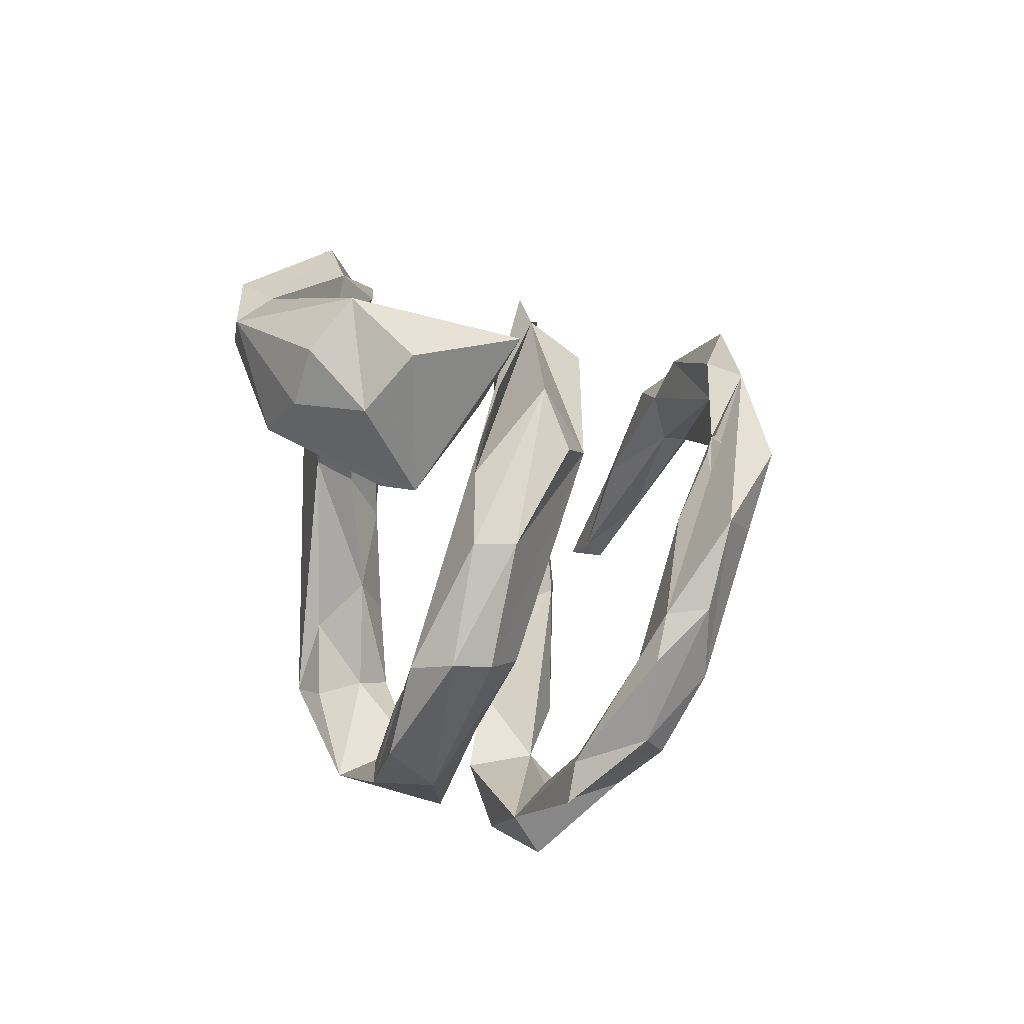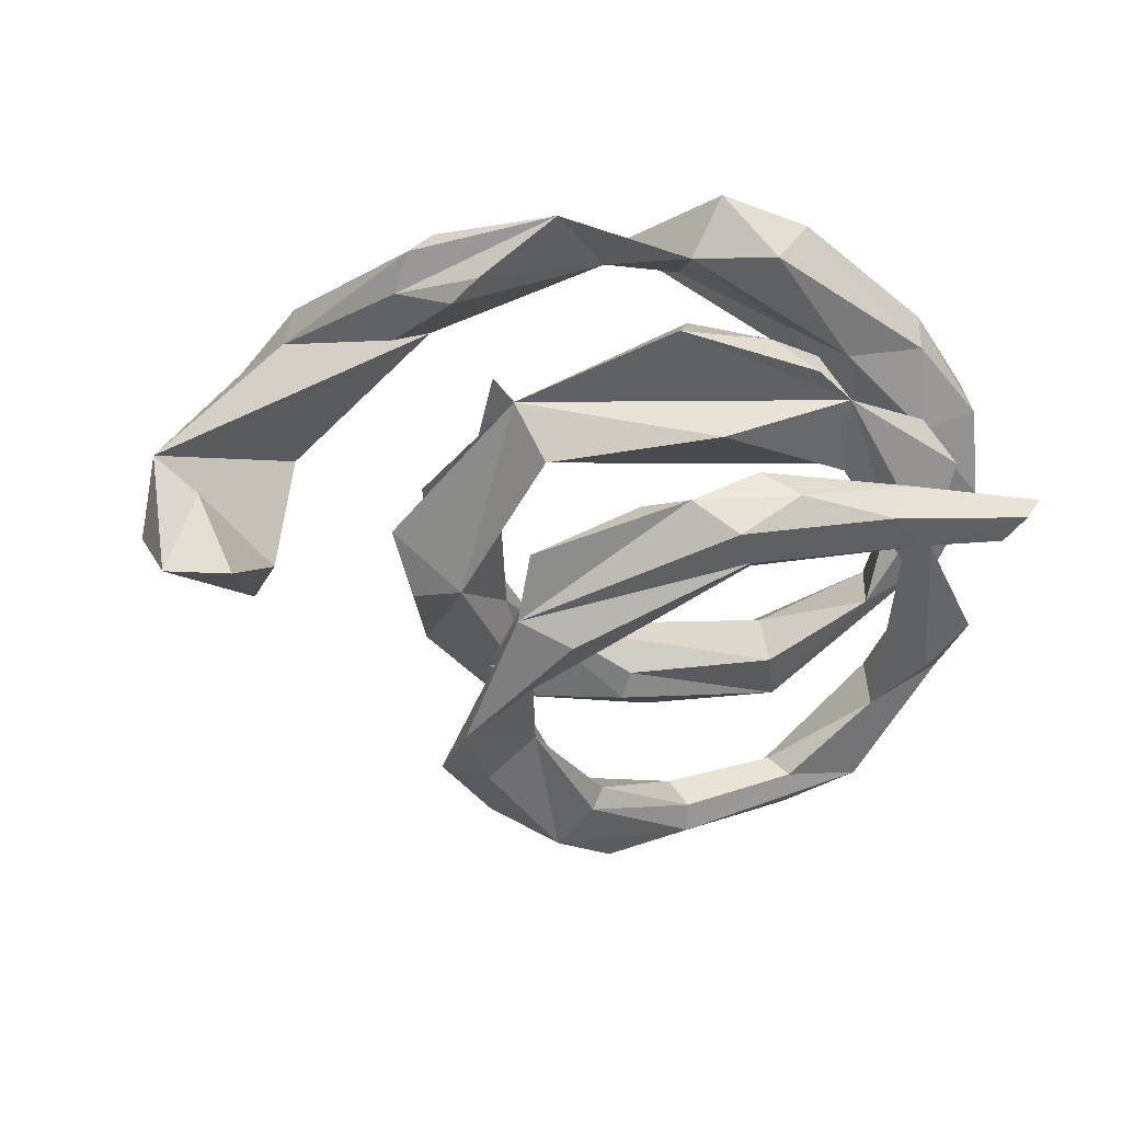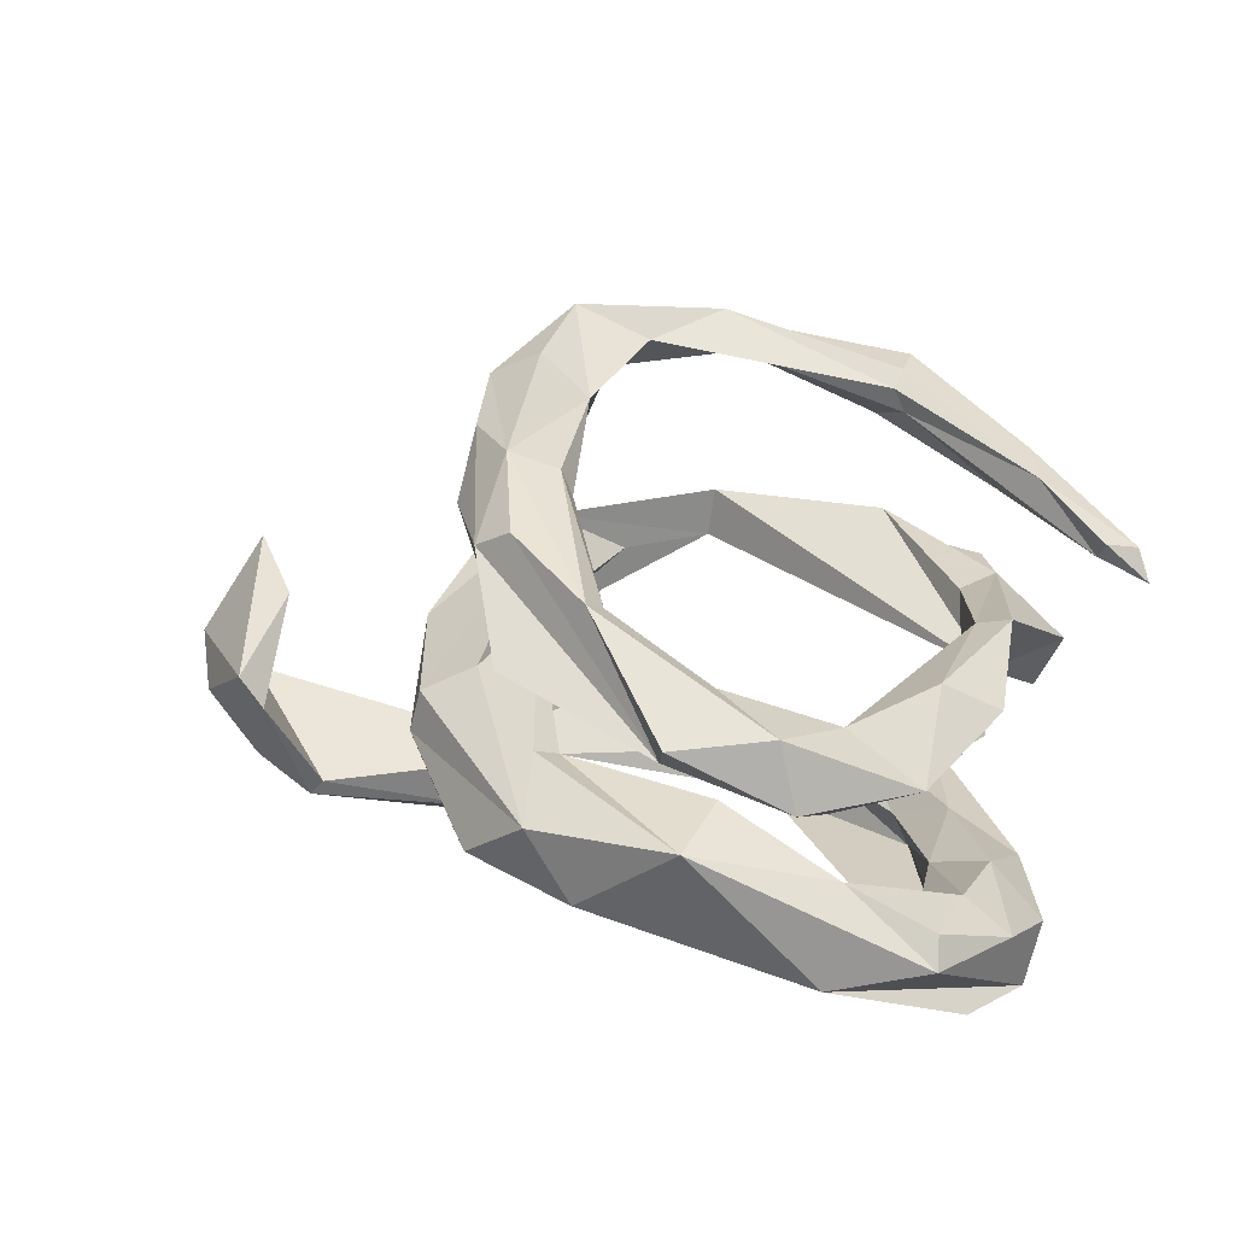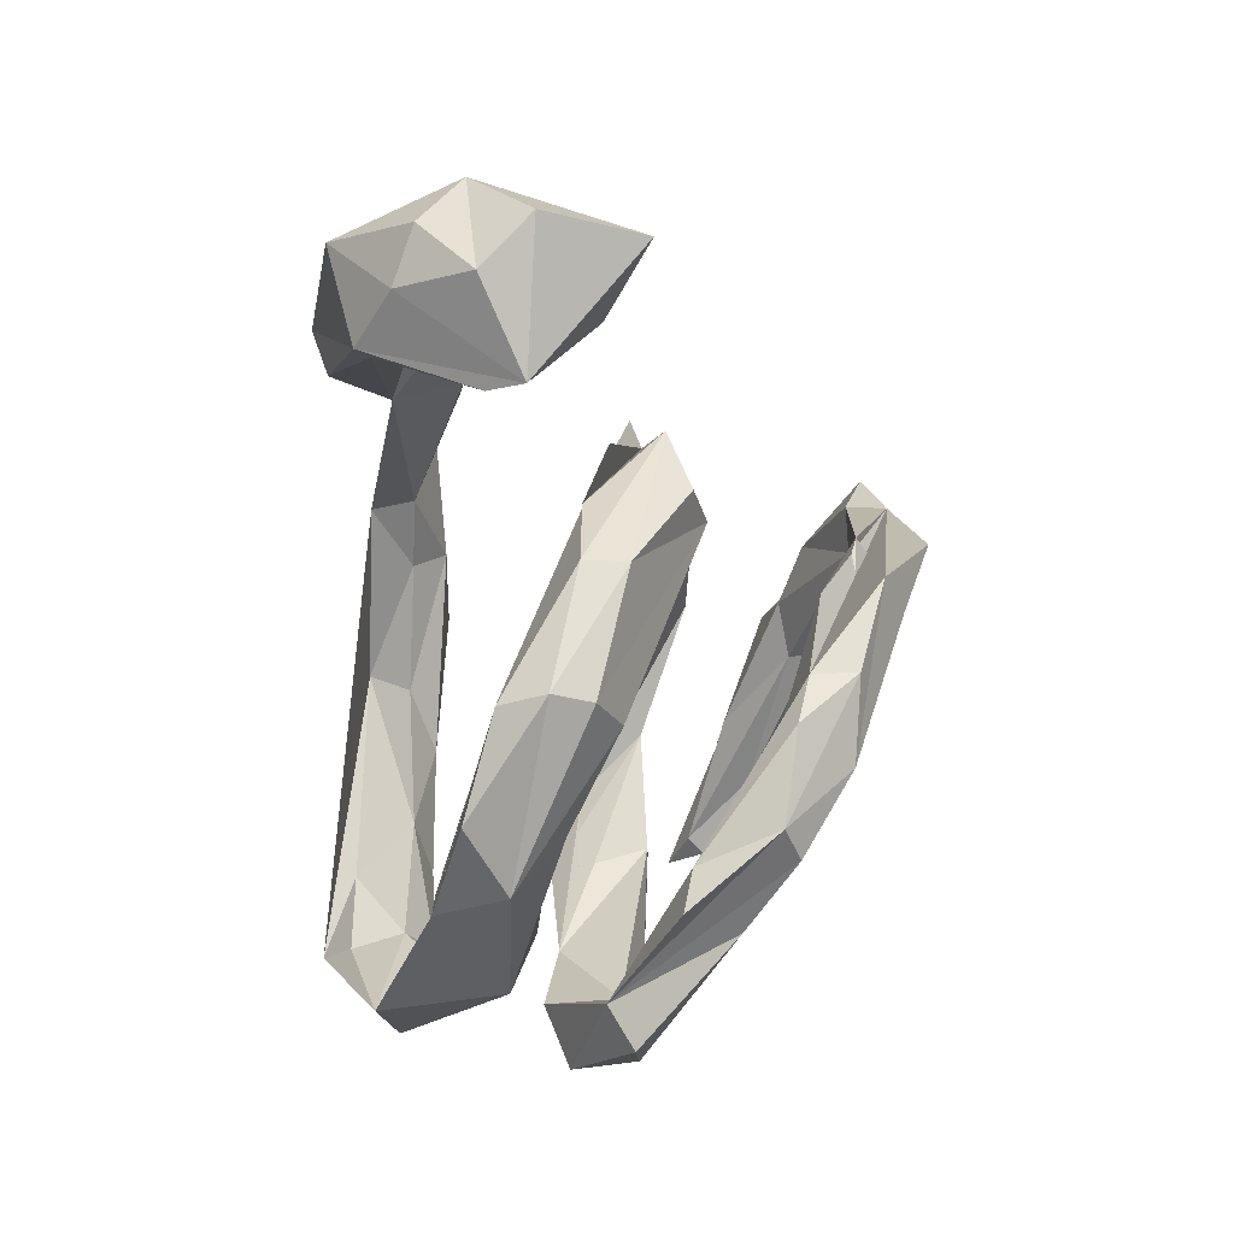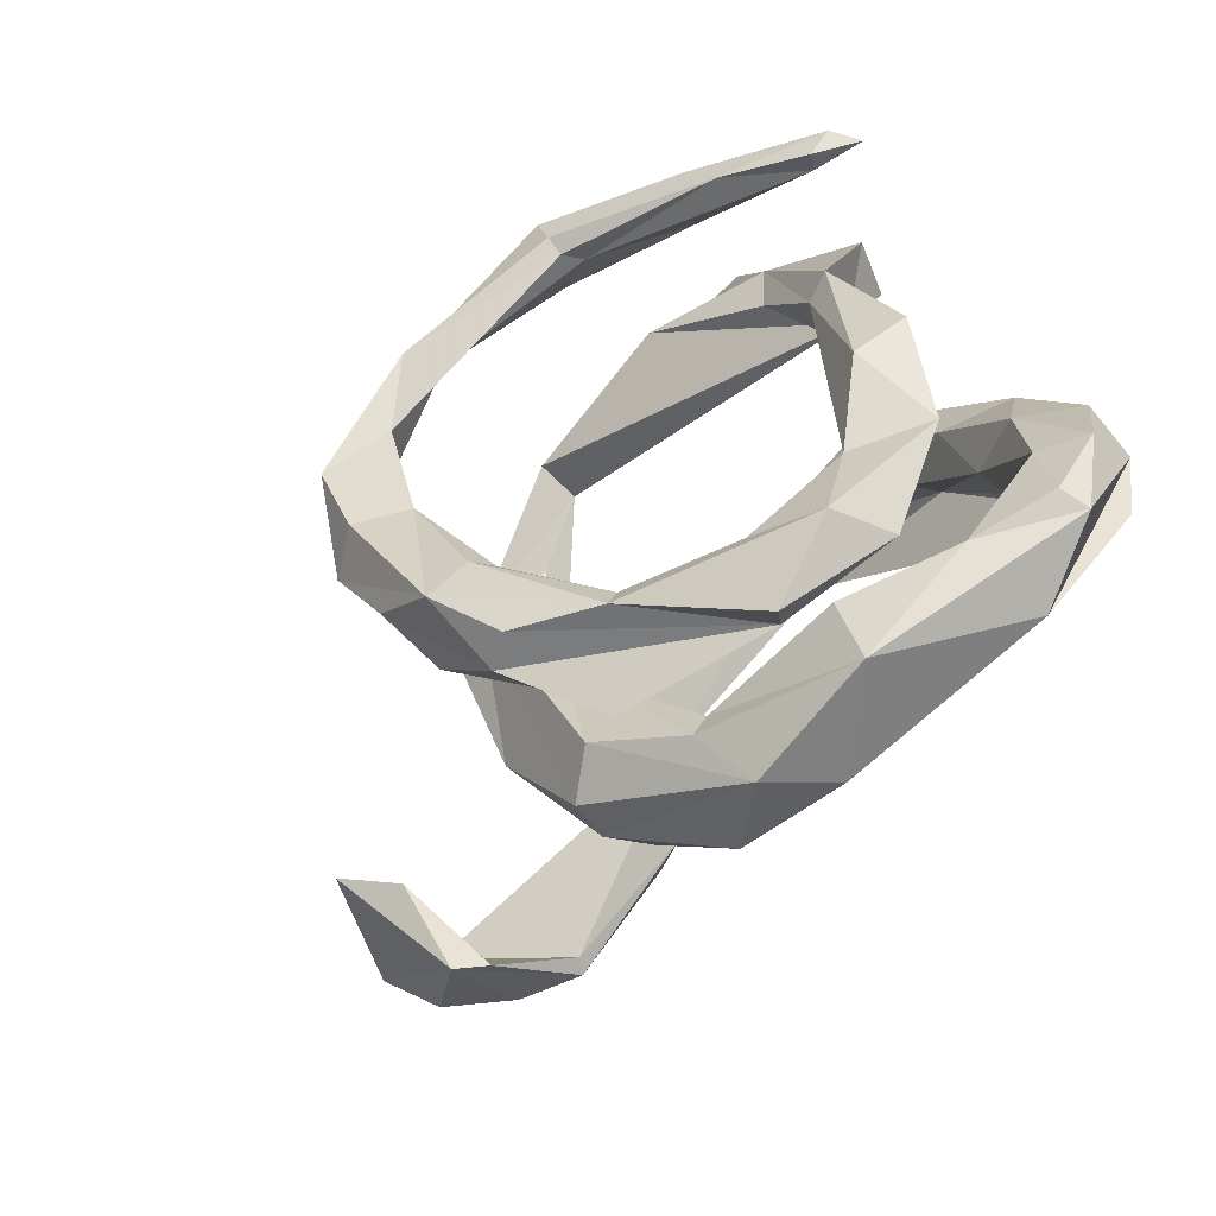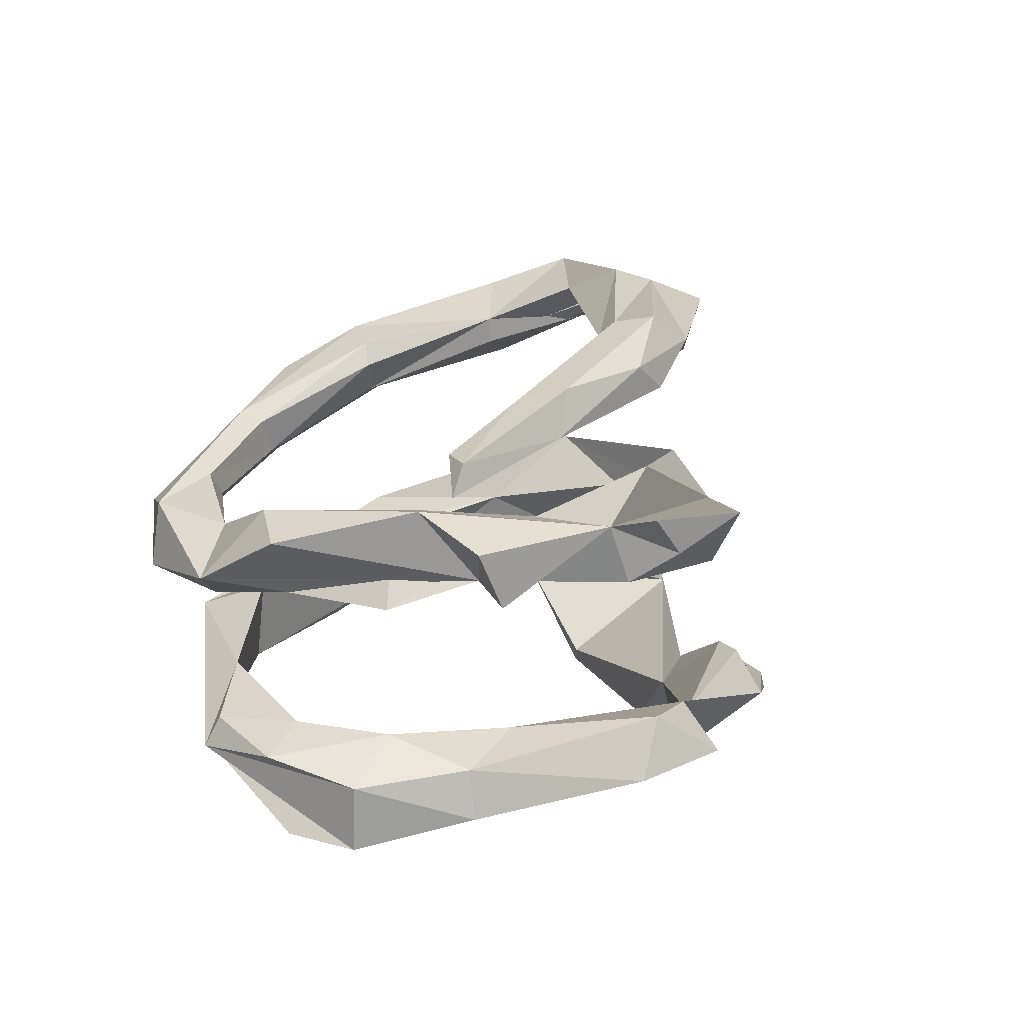
<metadata>
{"format":"obj","ext":"obj","renderer":"f3d","projection":"perspective","resolution":1024,"background":"white","views":[{"elev":-26.7,"azim":-88.3,"up":"+Y"},{"elev":41.9,"azim":4.3,"up":"+Y"},{"elev":18.8,"azim":32.6,"up":"+Z"},{"elev":-53.3,"azim":-91.5,"up":"+Y"},{"elev":-56.6,"azim":51.3,"up":"+Y"},{"elev":6.5,"azim":116.6,"up":"+Z"}]}
</metadata>
<code>
v -0.03663 0.3437 -0.3392
v 0.1368 0.4811 -0.2881
v -0.6017 0.155 -0.3691
v 0.2795 0.4086 -0.3173
v -0.5176 0.09711 -0.3919
v -0.4445 0.09176 -0.3711
v -0.3377 0.3898 -0.274
v 0.2609 0.2808 -0.3455
v -0.378 0.369 -0.2535
v -0.05272 0.3488 -0.268
v -0.1282 0.46 -0.2403
v -0.6171 0.1165 -0.3168
v -0.4004 0.2999 -0.2276
v 0.09172 0.4003 -0.2209
v 0.07 0.3372 -0.272
v -0.3509 0.1791 -0.2855
v -0.6083 -0.1239 -0.2869
v -0.7043 0.01946 -0.3575
v -0.2549 0.365 -0.191
v -0.8309 -0.02051 -0.1608
v 0.483 0.2065 -0.3573
v -0.4091 0.1944 -0.2398
v -0.2993 0.3146 -0.1856
v -0.6277 -0.1346 -0.3096
v 0.4866 0.1993 -0.2775
v 0.2335 0.4122 -0.219
v 0.547 -0.09983 -0.401
v 0.253 0.2363 -0.2751
v -0.7529 -0.07828 -0.1328
v 0.3619 0.2099 -0.2317
v -0.7276 -0.1453 -0.255
v 0.5727 0.03638 -0.4051
v 0.3986 0.06785 -0.2607
v -0.8002 -0.09255 -0.2261
v 0.4947 -0.1323 -0.3517
v 0.4671 0.008709 -0.354
v 0.501 0.06073 -0.2308
v 0.5931 0.05092 -0.3008
v 0.61 -0.09824 -0.2619
v -0.786 -0.1924 -0.14
v 0.4692 -0.1193 -0.2655
v -0.1704 0.3391 0.09891
v -0.6576 -0.2619 -0.07141
v 0.09224 0.4496 0.02299
v -0.125 0.2919 0.1107
v 0.2968 0.3869 0.008798
v 0.4327 -0.3312 -0.2966
v 0.5666 -0.2474 -0.2668
v -0.2043 0.3686 0.07861
v -0.2774 0.01754 0.006888
v 0.2234 0.4452 0.05024
v 0.427 0.1841 0.01549
v -0.8438 -0.1313 -0.06455
v -0.1137 0.2937 0.1872
v -0.6296 -0.2384 -0.1277
v 0.5298 -0.09448 -0.2186
v -0.3289 0.1066 0.0438
v -0.1947 0.1498 0.1124
v 0.08175 0.4948 0.1051
v -0.6675 -0.1183 0.02695
v 0.4733 0.2505 -0.01836
v -0.3326 -0.06096 0.0046
v 0.3474 0.3773 0.1032
v -0.1516 -0.3079 -0.08594
v 0.3469 0.2455 0.1129
v 0.1071 -0.4626 -0.1971
v -0.1747 -0.1855 0.02937
v 0.1034 -0.4238 -0.194
v 0.2949 0.4342 0.1103
v -0.201 -0.3679 -0.1098
v -0.06816 -0.4725 -0.1526
v 0.04584 -0.4905 -0.08416
v 0.1563 0.3574 0.183
v -0.05582 -0.3742 -0.1456
v 0.4535 0.03777 0.03802
v 0.5556 -0.2263 -0.219
v -0.1906 -0.1026 0.07593
v -0.7683 -0.05937 0.09348
v 0.4867 0.05017 -0.03309
v 0.2458 -0.3539 -0.1764
v -0.3695 0.08214 0.1257
v 0.5247 0.2352 0.06979
v -0.329 -0.1952 0.003358
v 0.4303 -0.2743 -0.1538
v -0.2317 -0.3769 -0.03513
v 0.4939 0.1119 0.1286
v 0.4886 -0.1339 -0.01662
v -0.2512 0.01748 0.1919
v 0.2625 -0.3307 -0.04907
v 0.0177 -0.3567 -0.0245
v 0.427 -0.3154 -0.0377
v 0.2737 -0.4475 -0.08556
v 0.4523 0.07571 0.126
v -0.3292 -0.1974 0.07531
v 0.004797 -0.4028 -0.007354
v 0.5462 -0.2665 0.004678
v -0.3332 -0.019 0.1665
v -0.2146 -0.3733 0.02959
v 0.37 0.3139 0.257
v 0.6439 0.2536 0.171
v -0.1411 -0.3313 0.06958
v 0.4421 0.3324 0.2478
v 0.2094 0.403 0.3173
v 0.443 -0.436 0.004933
v 0.568 0.2357 0.203
v 0.5817 -0.1052 0.07534
v 0.1392 0.3497 0.3385
v 0.1121 0.4082 0.3931
v 0.4125 0.3322 0.3233
v 0.4352 -0.2922 0.08154
v 0.2591 -0.4801 0.05547
v 0.6215 0.2596 0.2208
v 0.2161 0.3017 0.3583
v 0.588 0.2184 0.2302
v -0.1145 0.3427 0.4553
v 0.2718 0.3928 0.3519
v 0.0402 0.3735 0.3727
v 0.4597 0.2618 0.3005
v 0.5141 -0.1626 0.12
v 0.2029 0.3184 0.4217
v -0.1026 0.2844 0.4281
v 0.4177 -0.4399 0.1086
v 0.3031 -0.4118 0.149
v 0.2987 -0.536 0.09854
v 0.2664 -0.4118 0.1119
v -0.04204 0.2423 0.4346
v 0.1856 0.3797 0.4307
v -0.1311 0.2409 0.4881
v 0.001111 -0.466 0.1702
v -0.1818 0.08496 0.4237
v -0.2038 -0.09168 0.3571
v 0.03088 -0.5314 0.1564
v -0.07431 -0.3037 0.2844
v -0.1234 -0.07744 0.374
v 0.2026 0.2905 0.3964
v 0.09619 -0.4163 0.1763
v -0.1106 0.0891 0.4726
v -0.1889 -0.2668 0.3311
v 0.1307 -0.4155 0.2298
v -0.01144 -0.2748 0.3298
v -0.1135 -0.07439 0.4154
v -0.0493 0.2085 0.5062
v -0.2585 -0.1229 0.4443
v -0.05718 -0.4489 0.2957
v -0.2086 0.0323 0.527
v -0.02407 -0.2858 0.3697
v -0.1621 -0.3435 0.3133
v -0.1886 -0.2574 0.4052
v 0.1314 -0.4601 0.247
v -0.1808 -0.1025 0.4814
v 0.001731 -0.4473 0.3231
v -0.07874 -0.3388 0.4002
f 124 104 122
f 96 122 104
f 149 124 122
f 145 142 128
f 120 128 142
f 137 142 145
f 135 137 126
f 130 126 137
f 113 135 126
f 142 137 135
f 145 141 137
f 130 137 141
f 150 141 145
f 149 122 123
f 110 123 122
f 139 149 123
f 136 139 123
f 146 149 139
f 144 132 111
f 129 111 132
f 151 144 111
f 129 132 144
f 147 129 144
f 111 124 149
f 104 124 111
f 152 141 150
f 143 150 145
f 128 143 145
f 152 150 143
f 146 141 152
f 140 141 146
f 149 146 152
f 152 143 148
f 138 148 143
f 144 152 148
f 128 138 143
f 147 148 138
f 133 141 140
f 139 140 146
f 144 148 147
f 151 152 144
f 151 149 152
f 138 129 147
f 111 149 151
f 14 11 10
f 19 10 11
f 15 14 10
f 28 14 15
f 4 2 26
f 14 26 2
f 25 4 26
f 1 2 4
f 13 11 9
f 7 9 11
f 12 13 9
f 19 11 13
f 23 19 13
f 23 10 19
f 1 11 14
f 1 14 2
f 18 3 5
f 6 5 3
f 24 18 5
f 12 3 18
f 24 5 6
f 20 12 18
f 9 3 12
f 16 6 3
f 9 16 3
f 7 16 9
f 7 1 16
f 10 16 1
f 15 10 1
f 11 1 7
f 15 1 8
f 27 8 1
f 21 1 4
f 78 29 20
f 55 20 29
f 60 29 78
f 47 27 32
f 1 32 27
f 48 47 32
f 38 48 32
f 35 36 27
f 8 27 36
f 47 35 27
f 41 36 35
f 38 25 37
f 30 37 25
f 39 38 37
f 21 25 38
f 31 40 34
f 20 34 40
f 18 31 34
f 43 40 31
f 33 37 30
f 32 21 38
f 4 25 21
f 18 34 20
f 33 30 28
f 14 28 30
f 8 33 28
f 26 30 25
f 53 78 20
f 26 14 30
f 1 21 32
f 48 92 47
f 66 47 92
f 108 103 107
f 99 107 103
f 117 108 107
f 116 103 108
f 93 75 87
f 79 87 75
f 110 93 87
f 65 75 93
f 64 67 77
f 50 77 67
f 77 88 101
f 98 101 88
f 95 77 101
f 88 94 98
f 85 98 94
f 97 94 88
f 110 87 91
f 96 91 87
f 90 64 77
f 72 101 98
f 83 85 94
f 72 98 85
f 95 90 77
f 89 64 90
f 92 90 95
f 72 95 101
f 52 96 87
f 104 91 96
f 84 89 92
f 90 92 89
f 80 64 89
f 72 92 95
f 71 72 85
f 111 91 104
f 48 84 92
f 66 92 72
f 127 116 108
f 102 103 116
f 128 127 108
f 109 116 127
f 102 116 109
f 120 109 127
f 126 117 107
f 115 108 117
f 71 66 72
f 80 66 68
f 74 68 66
f 64 80 68
f 47 66 80
f 84 47 80
f 70 64 66
f 74 66 64
f 71 70 66
f 50 64 70
f 64 68 74
f 84 48 76
f 39 76 48
f 84 76 56
f 39 56 76
f 41 84 56
f 85 83 70
f 50 70 83
f 71 85 70
f 62 50 83
f 67 64 50
f 55 60 43
f 78 43 60
f 29 60 55
f 57 50 62
f 81 62 83
f 43 78 53
f 42 73 63
f 65 63 73
f 84 41 47
f 35 47 41
f 142 135 120
f 118 120 135
f 127 128 120
f 125 111 129
f 136 125 129
f 110 111 125
f 129 133 136
f 140 136 133
f 123 125 136
f 91 111 110
f 123 110 125
f 96 110 122
f 119 110 96
f 106 119 96
f 93 110 119
f 134 131 130
f 128 130 131
f 141 134 130
f 133 131 134
f 126 130 121
f 128 121 130
f 115 121 128
f 117 121 115
f 117 126 121
f 107 113 126
f 118 135 113
f 99 113 107
f 108 115 128
f 118 109 120
f 16 10 23
f 22 23 13
f 12 22 13
f 16 23 22
f 8 28 15
f 12 16 22
f 16 12 20
f 17 16 20
f 36 33 8
f 55 17 20
f 24 31 18
f 41 33 36
f 6 16 17
f 55 24 17
f 6 17 24
f 43 31 24
f 38 39 48
f 33 41 56
f 37 56 39
f 24 55 43
f 53 40 43
f 20 40 53
f 63 61 52
f 82 52 61
f 46 63 52
f 82 61 63
f 77 50 58
f 45 58 50
f 44 46 52
f 51 63 46
f 42 49 50
f 45 50 49
f 57 42 50
f 42 45 49
f 54 45 52
f 44 52 45
f 73 54 52
f 88 45 54
f 51 46 44
f 59 51 44
f 69 63 51
f 138 133 129
f 140 139 136
f 131 133 138
f 134 141 133
f 128 131 138
f 65 52 79
f 87 79 52
f 102 99 103
f 112 102 109
f 105 113 99
f 118 112 109
f 114 112 118
f 105 118 113
f 100 112 114
f 105 114 118
f 100 114 105
f 102 105 99
f 102 100 105
f 102 112 100
f 106 86 119
f 93 119 86
f 52 86 106
f 52 106 96
f 81 42 62
f 57 62 42
f 88 42 81
f 73 52 65
f 75 65 79
f 88 58 45
f 86 82 63
f 59 63 69
f 59 42 63
f 54 73 42
f 44 42 59
f 51 59 69
f 89 84 80
f 81 83 94
f 82 86 52
f 63 65 93
f 63 93 86
f 81 97 88
f 42 88 54
f 81 94 97
f 58 88 77
f 44 45 42
f 37 33 56

</code>
